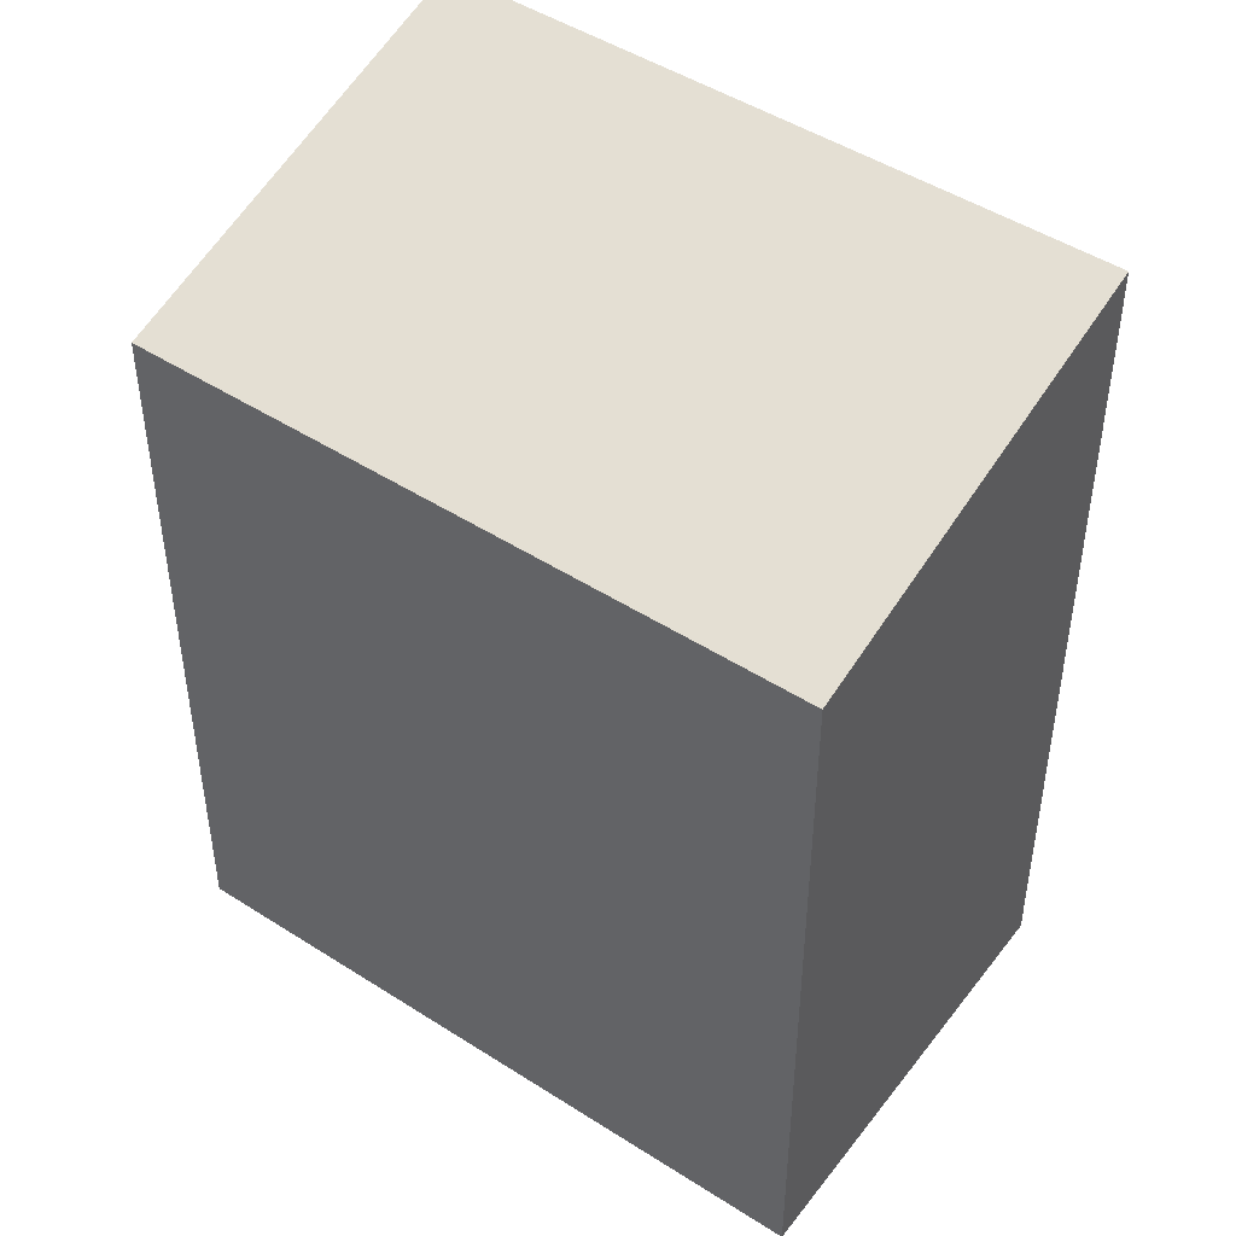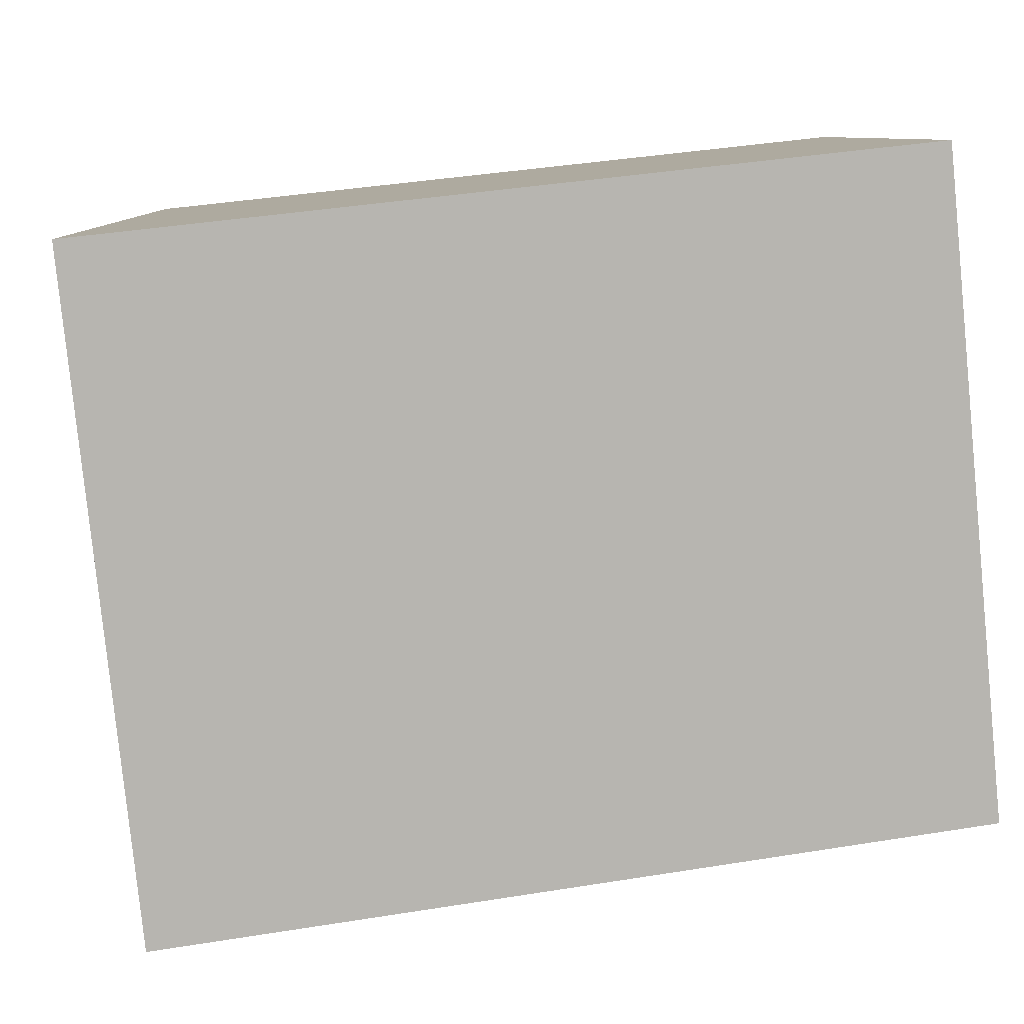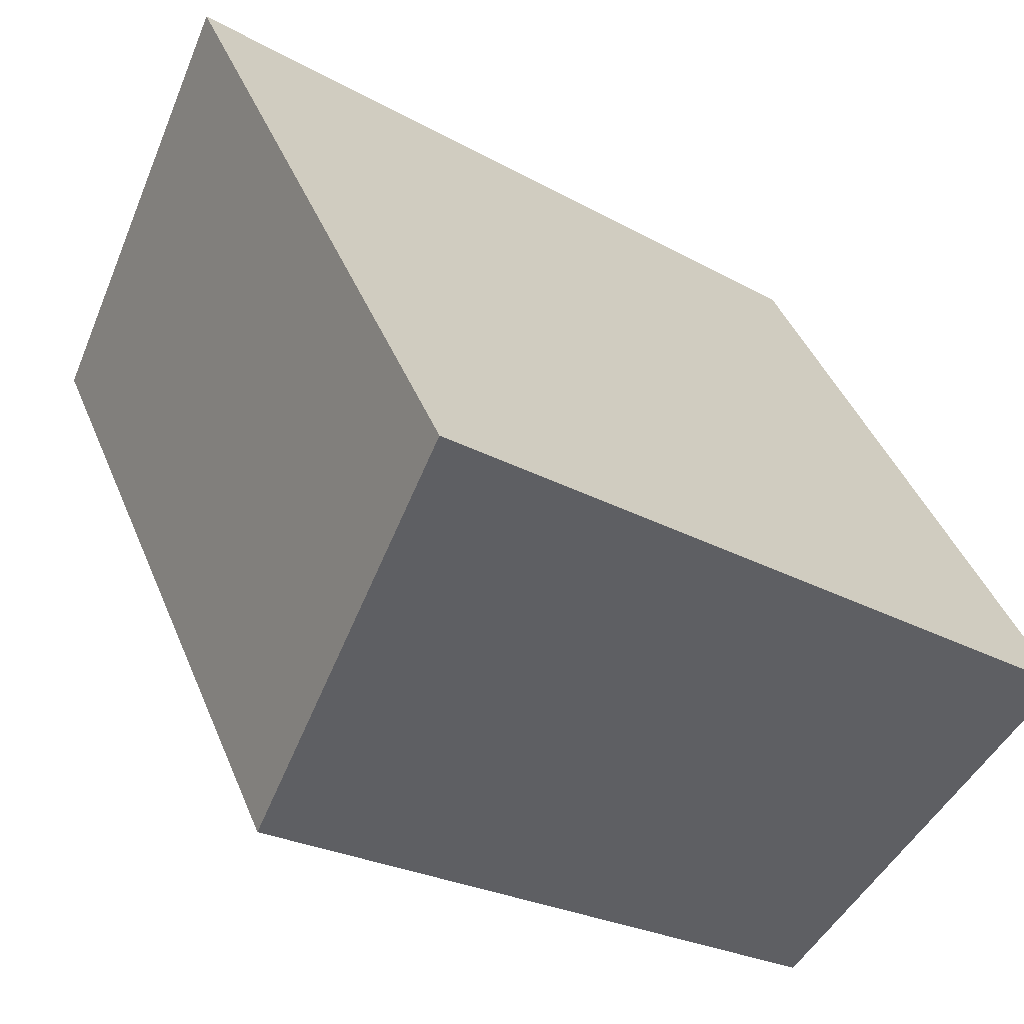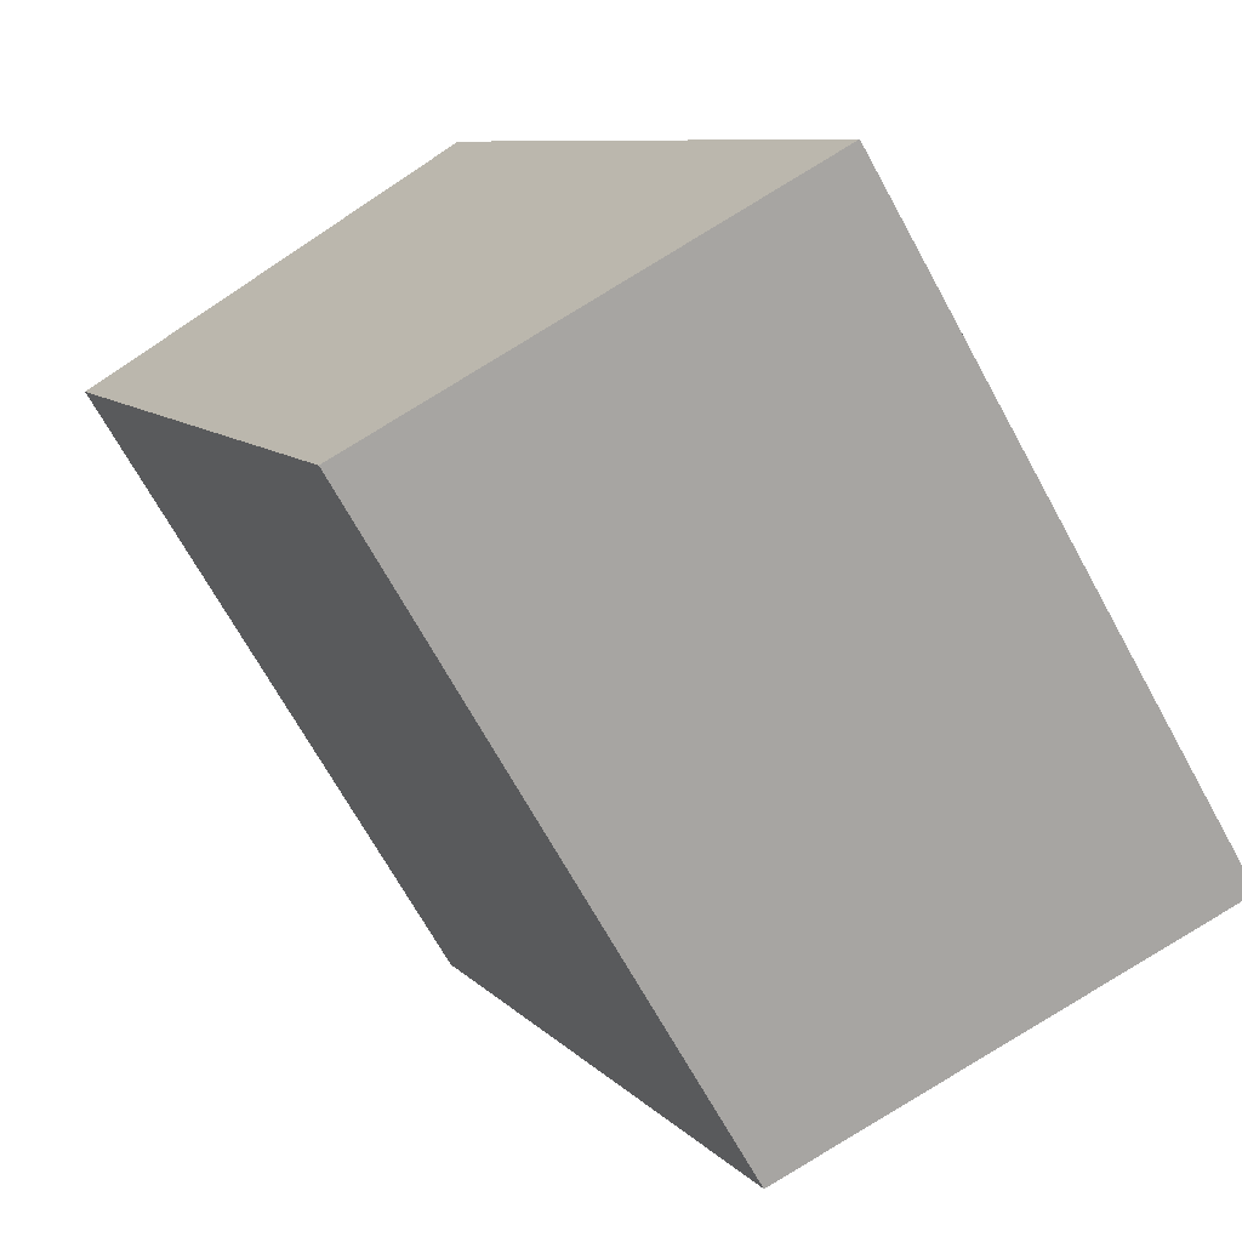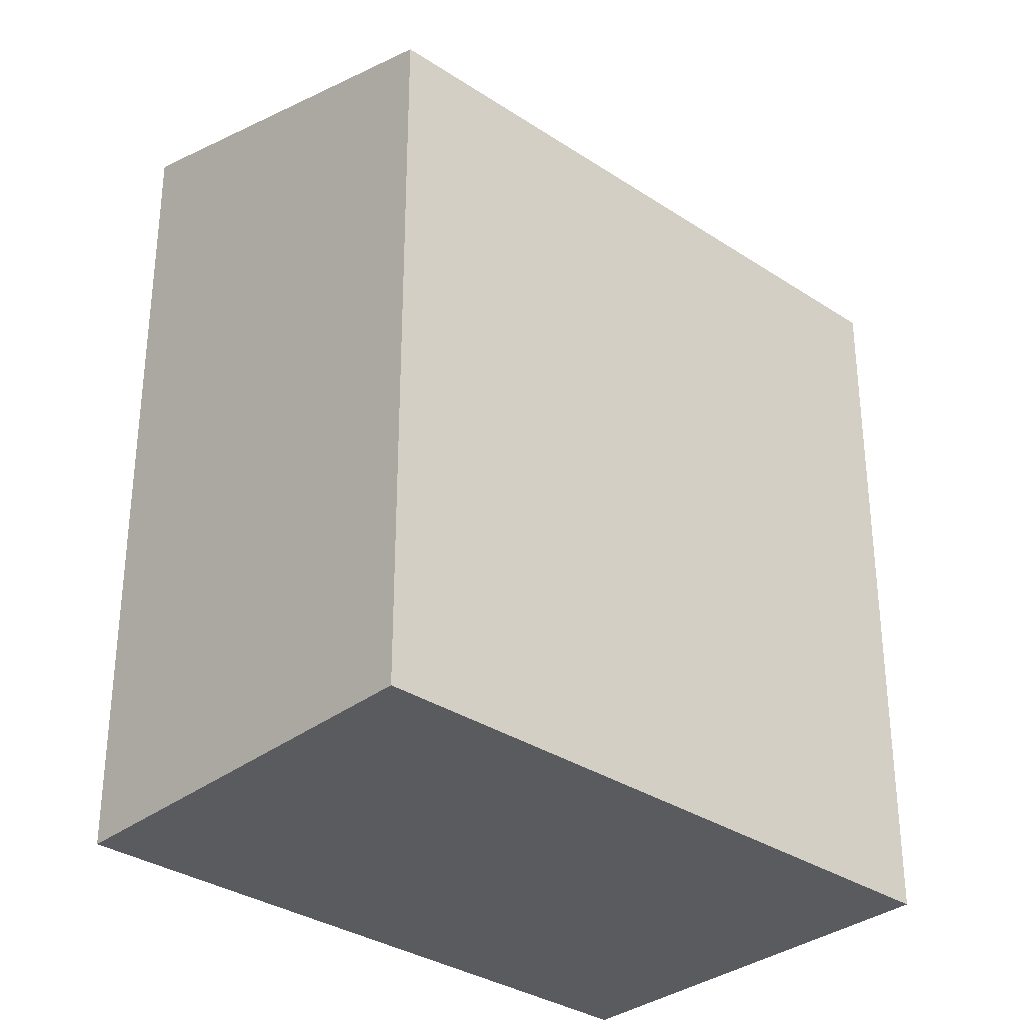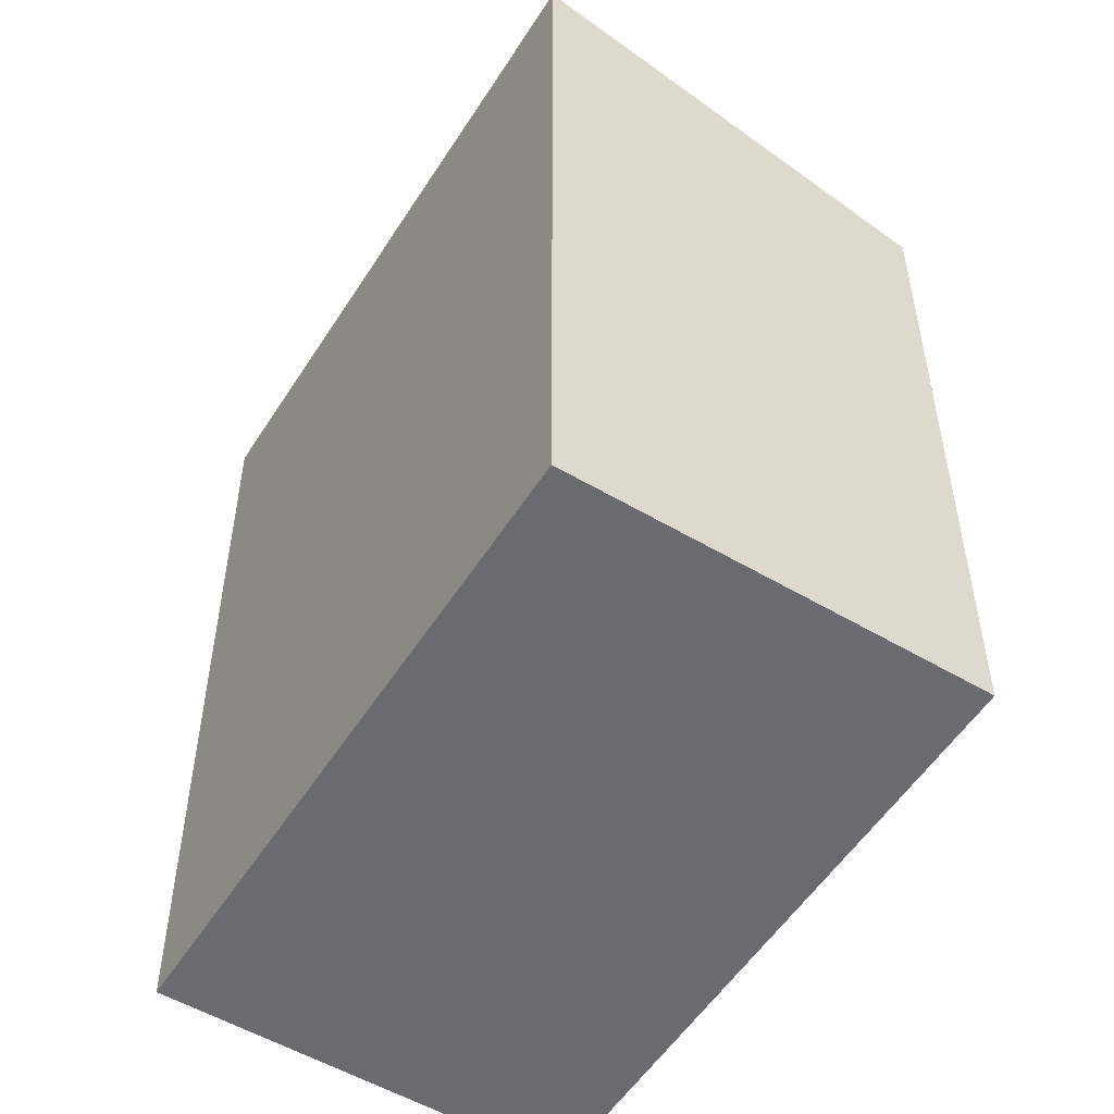
<metadata>
{"format":"obj","ext":"obj","renderer":"f3d","projection":"perspective","resolution":1024,"background":"white","views":[{"elev":47.3,"azim":157.3,"up":"+Y"},{"elev":41.1,"azim":-101.1,"up":"+Z"},{"elev":-23.7,"azim":-133.7,"up":"+Z"},{"elev":8.6,"azim":157.5,"up":"+Z"},{"elev":-32.8,"azim":78.9,"up":"+Y"},{"elev":-53.4,"azim":-0.4,"up":"+Y"}]}
</metadata>
<code>
v  4.534 10.92 7.454
v  0 0 0
v  4.533 -4.565e-16 7.455
v  0.0002332 10.92 -0.0003457
v  4.716 1.801e-16 -2.941
v  4.717 9.428 -2.942
v  9.25 9.428 4.513
v  9.25 -2.764e-16 4.513
g defaultobject
f 1 2 3
f 2 1 4
f 4 5 2
f 5 4 6
f 5 7 8
f 7 5 6
f 8 1 3
f 1 8 7
f 2 8 3
f 8 2 5
f 7 4 1
f 4 7 6

</code>
